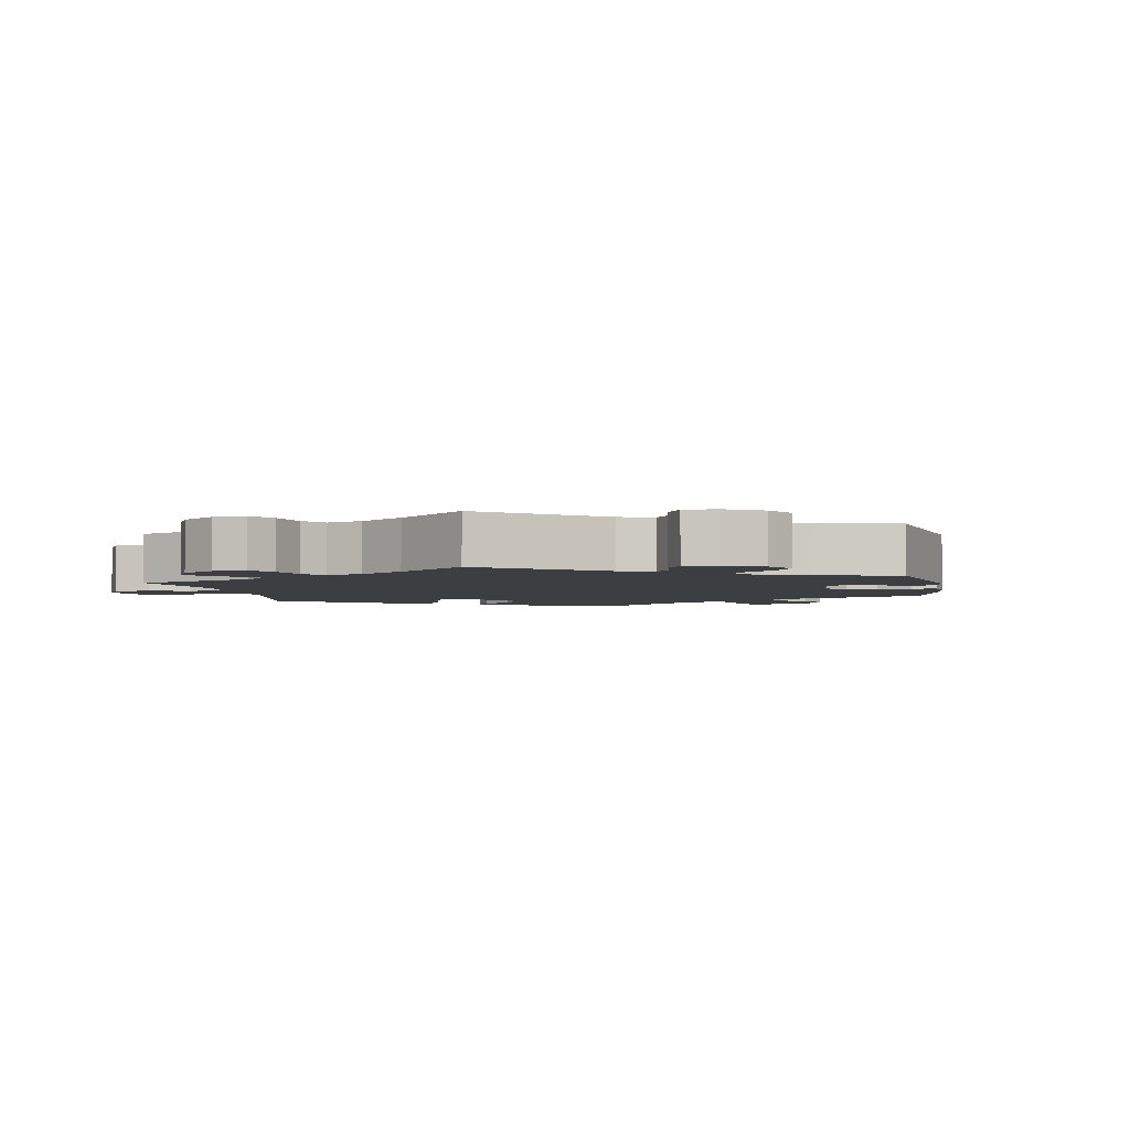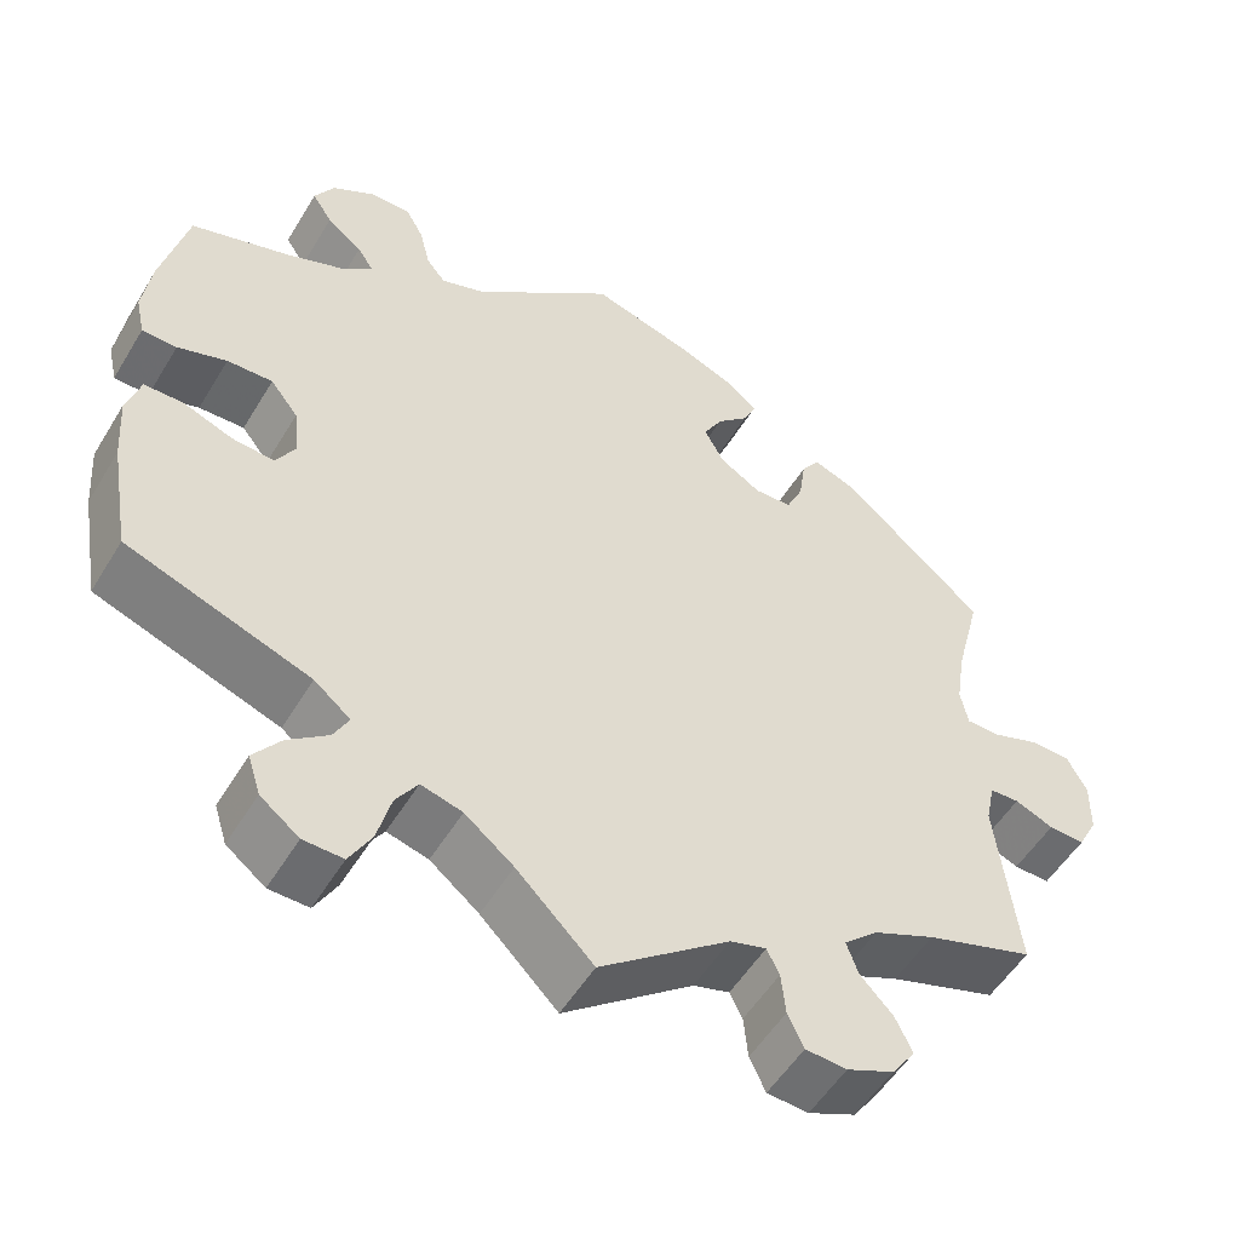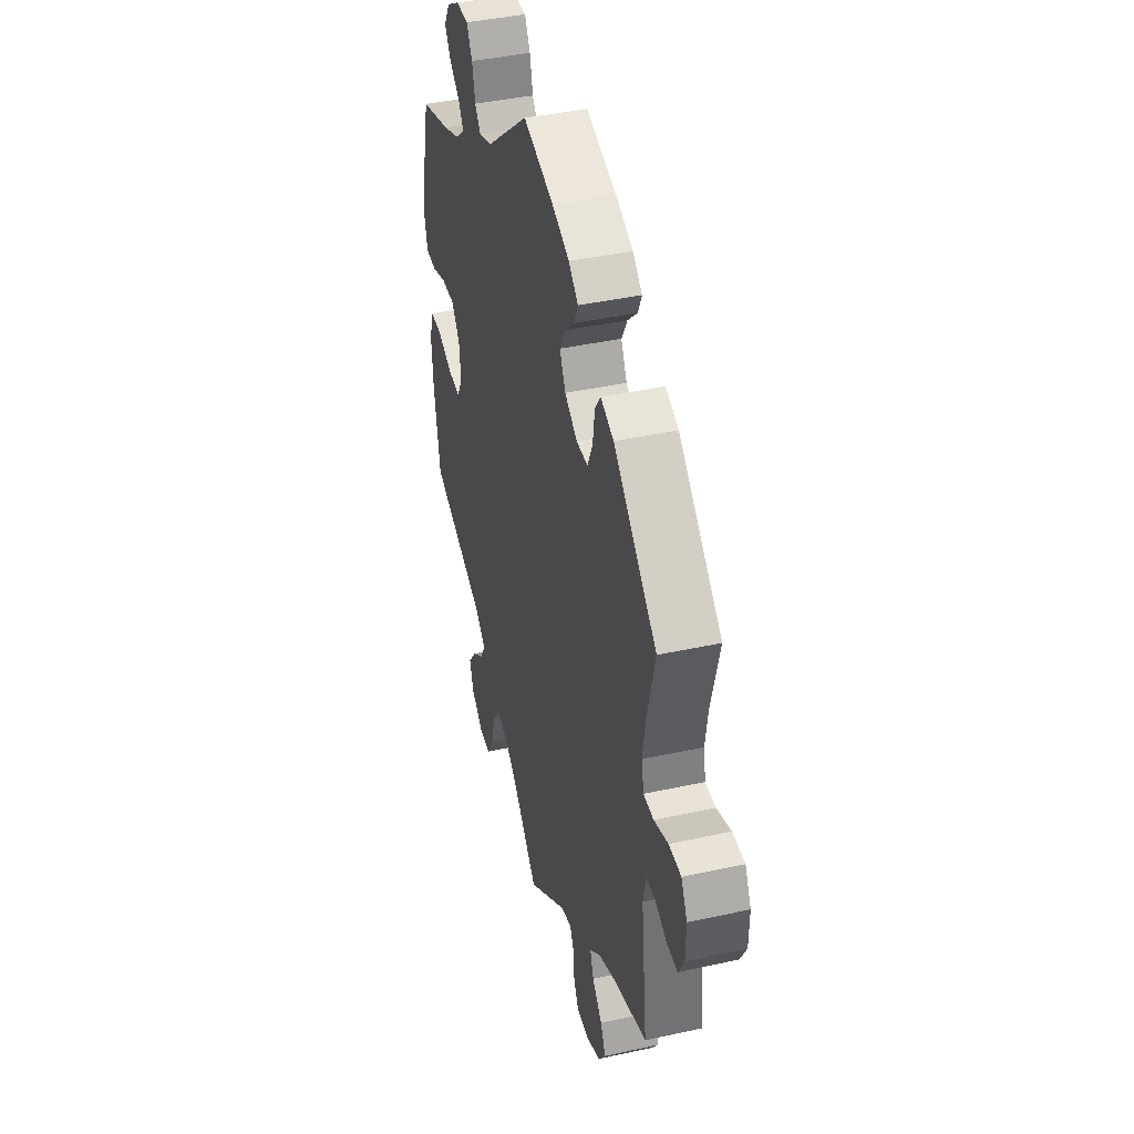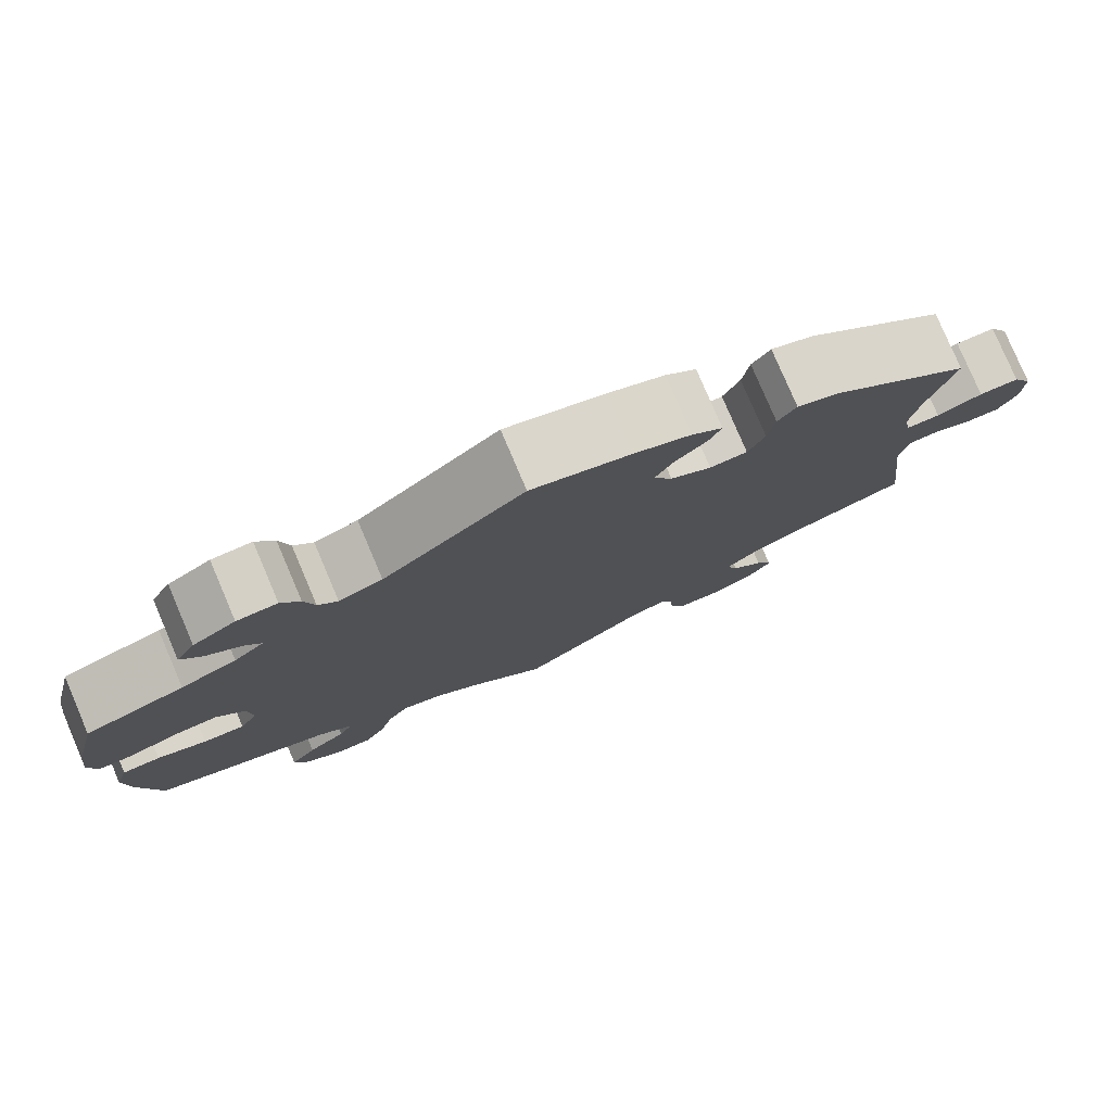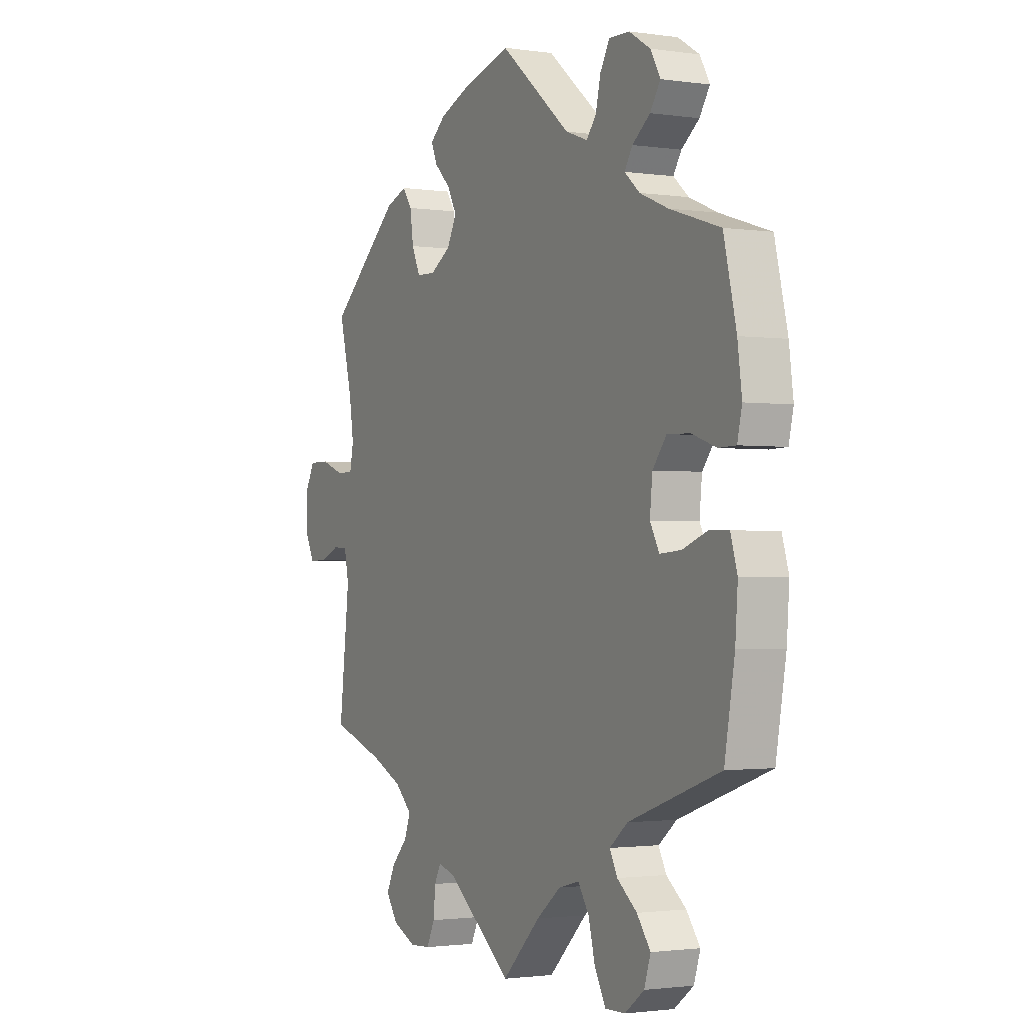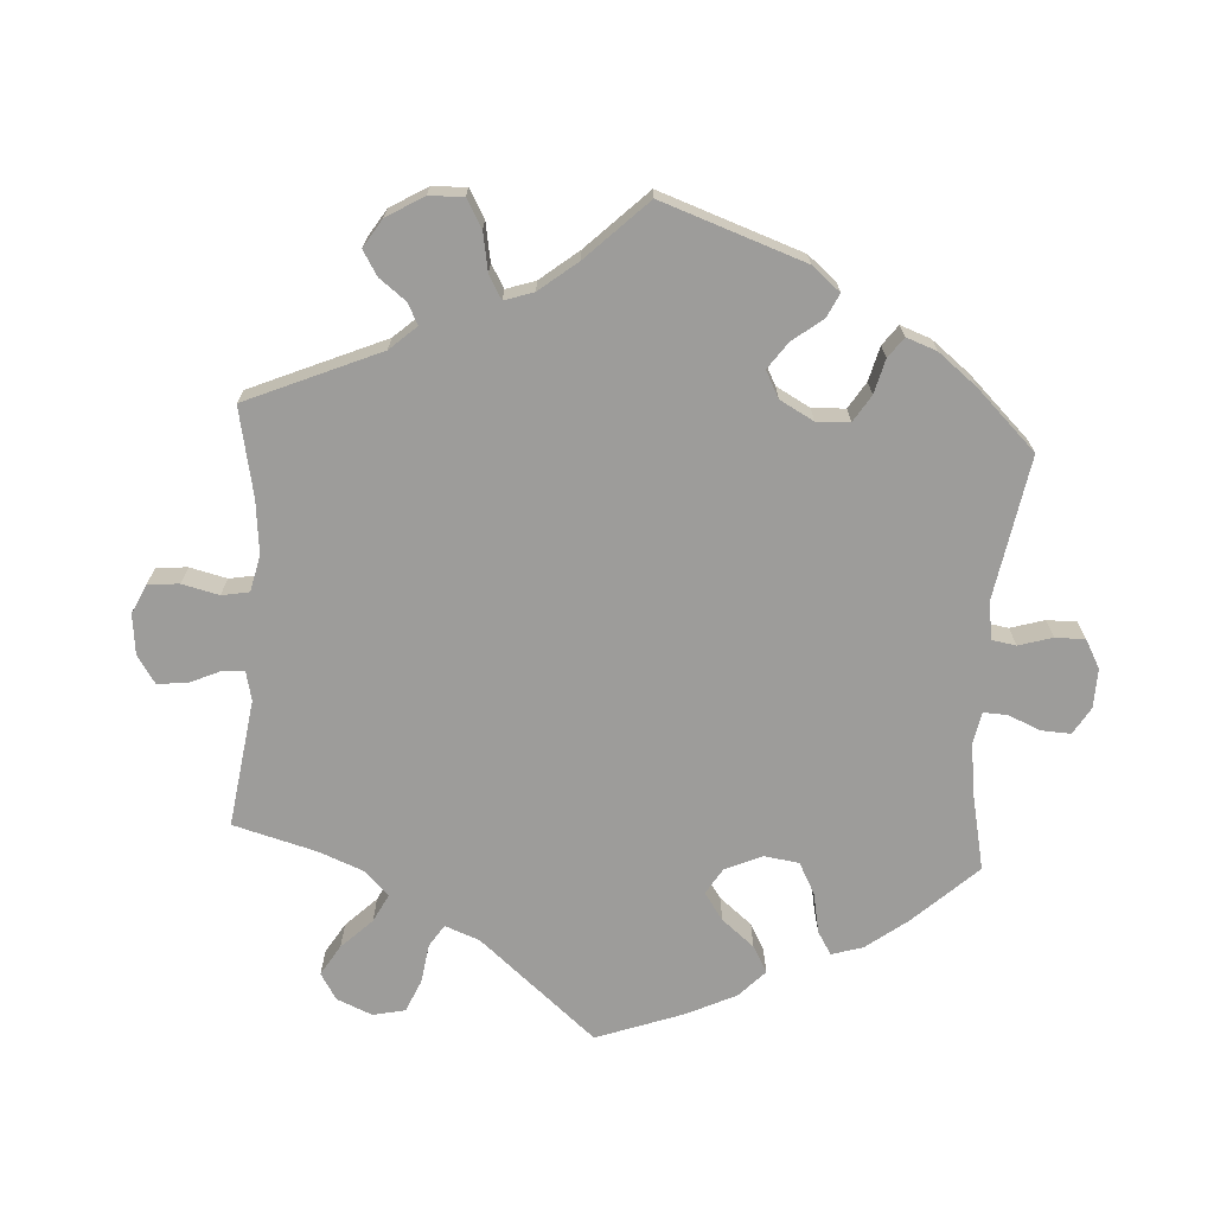
<metadata>
{"format":"obj","ext":"obj","renderer":"f3d","projection":"perspective","resolution":1024,"background":"white","views":[{"elev":-3.3,"azim":-109.5,"up":"+Y"},{"elev":-53.2,"azim":149.4,"up":"+Z"},{"elev":41.7,"azim":-104.8,"up":"+Z"},{"elev":79.2,"azim":156.9,"up":"+Z"},{"elev":-1.7,"azim":62.2,"up":"+Z"},{"elev":-70.1,"azim":-63.7,"up":"+Y"}]}
</metadata>
<code>
v -0.187 0.07 0.559
v 0.169 0.07 0.48
v 0.149 0.07 -0.484
v 0.091 0.07 -0.53
v -0.409 0.07 -0.353
v 0.467 0.07 0.078
v -0.172 0.07 0.372
v -0.153 0.07 -0.5
v 0.334 0.07 0.437
v 0.418 0.07 0.348
v -0.558 0.07 -0.041
v 0.221 0.07 0.461
v 0.342 0.07 -0.494
v 0.537 0.07 0.31
v -0.67 0.07 -0.017
v 0.198 0.07 -0.471
v 0.266 0.07 -0.62
v -0.368 0.07 -0.546
v 0.278 0.07 0.579
v 0.24 0.07 -0.573
v -0.512 0.07 -0.095
v -0.599 0.07 0.092
v 0 0.07 -0.62
v -0.506 0.07 0.189
v -0.216 0.07 -0.568
v 0 0.07 0.62
v -0.149 0.07 0.416
v -0.309 0.07 -0.463
v 0.413 0.07 0.08
v 0.551 0.07 -0.037
v -0.211 0.07 -0.517
v -0.523 0.07 -0.043
v 0.351 0.07 0.376
v 0.567 0.07 -0.09
v -0.266 0.07 0.344
v 0.256 0.07 0.54
v -0.34 0.07 -0.586
v 0.326 0.07 0.578
v 0.374 0.07 -0.022
v -0.336 0.07 -0.386
v -0.495 0.07 0.117
v -0.209 0.07 0.494
v -0.295 0.07 -0.424
v -0.224 0.07 0.528
v 0.567 0.07 0.183
v -0.537 0.07 0.31
v 0.313 0.07 -0.619
v 0.561 0.07 -0.172
v -0.367 0.07 0.457
v -0.235 0.07 -0.608
v 0.32 0.07 -0.387
v -0.196 0.07 -0.487
v 0.224 0.07 -0.511
v -0.604 0.07 -0.06
v 0.377 0.07 0.547
v 0.374 0.07 -0.537
v 0.38 0.07 0.038
v 0.376 0.07 0.469
v -0.119 0.07 0.586
v 0.446 0.07 -0.058
v -0.348 0.07 -0.504
v 0.359 0.07 -0.584
v -0.537 0.07 -0.31
v 0.277 0.07 -0.422
v 0.537 0.07 -0.31
v -0.647 0.07 0.092
v 0.505 0.07 -0.036
v -0.221 0.07 0.342
v -0.544 0.07 0.072
v 0.244 0.07 0.489
v -0.171 0.07 0.457
v 0.295 0.07 -0.457
v -0.504 0.07 0.072
v -0.316 0.07 0.476
v -0.286 0.07 0.388
v 0.315 0.07 0.407
v 0.525 0.07 0.058
v -0.284 0.07 -0.611
v -0.671 0.07 0.047
v 0.577 0.07 0.107
v -0.647 0.07 -0.061
v -0.294 0.07 0.444
v 0.566 0.07 0.059
v 0.4 0.07 0.506
v 0.396 0.07 -0.062
v -0.187 -0 0.559
v 0.169 -0 0.48
v 0.149 -0 -0.484
v 0.091 -0 -0.53
v -0.409 -0 -0.353
v 0.467 -0 0.078
v -0.172 -0 0.372
v -0.153 -0 -0.5
v 0.334 -0 0.437
v 0.418 -0 0.348
v -0.558 -0 -0.041
v 0.221 -0 0.461
v 0.342 -0 -0.494
v 0.537 -0 0.31
v -0.67 -0 -0.017
v 0.198 -0 -0.471
v 0.266 -0 -0.62
v -0.368 -0 -0.546
v 0.278 -0 0.579
v 0.24 -0 -0.573
v -0.512 -0 -0.095
v -0.599 -0 0.092
v 0 -0 -0.62
v -0.506 -0 0.189
v -0.216 -0 -0.568
v 0 -0 0.62
v -0.149 -0 0.416
v -0.309 -0 -0.463
v 0.413 -0 0.08
v 0.551 -0 -0.037
v -0.211 -0 -0.517
v -0.523 -0 -0.043
v 0.351 -0 0.376
v 0.567 -0 -0.09
v -0.266 -0 0.344
v 0.256 -0 0.54
v -0.34 -0 -0.586
v 0.326 -0 0.578
v 0.374 -0 -0.022
v -0.336 -0 -0.386
v -0.495 -0 0.117
v -0.209 -0 0.494
v -0.295 -0 -0.424
v -0.224 -0 0.528
v 0.567 -0 0.183
v -0.537 -0 0.31
v 0.313 -0 -0.619
v 0.561 -0 -0.172
v -0.367 -0 0.457
v -0.235 -0 -0.608
v 0.32 -0 -0.387
v -0.196 -0 -0.487
v 0.224 -0 -0.511
v -0.604 -0 -0.06
v 0.377 -0 0.547
v 0.374 -0 -0.537
v 0.38 -0 0.038
v 0.376 -0 0.469
v -0.119 -0 0.586
v 0.446 -0 -0.058
v -0.348 -0 -0.504
v 0.359 -0 -0.584
v -0.537 -0 -0.31
v 0.277 -0 -0.422
v 0.537 -0 -0.31
v -0.647 -0 0.092
v 0.505 -0 -0.036
v -0.221 -0 0.342
v -0.544 -0 0.072
v 0.244 -0 0.489
v -0.171 -0 0.457
v 0.295 -0 -0.457
v -0.504 -0 0.072
v -0.316 -0 0.476
v -0.286 -0 0.388
v 0.315 -0 0.407
v 0.525 -0 0.058
v -0.284 -0 -0.611
v -0.671 -0 0.047
v 0.577 -0 0.107
v -0.647 -0 -0.061
v -0.294 -0 0.444
v 0.566 -0 0.059
v 0.4 -0 0.506
v 0.396 -0 -0.062
f 59 26 2
f 1 59 2 12
f 71 42 44 1
f 27 71 1 12
f 7 27 12
f 68 7 12
f 49 74 82 75
f 24 46 49 75
f 41 24 75 35
f 73 41 35 68
f 79 66 22 69
f 79 69 73
f 15 79 73
f 11 54 81 15
f 32 11 15 73
f 21 32 73 68
f 5 63 21 68
f 37 18 61 28
f 37 28 43
f 78 37 43
f 31 25 50 78
f 52 31 78 43
f 8 52 43 40
f 4 23 8
f 3 4 8 40
f 47 17 20 53
f 47 53 16
f 62 47 16
f 72 13 56 62
f 72 62 16
f 64 72 16
f 51 64 16 3
f 48 65 51
f 60 67 30 34
f 85 60 34 48
f 80 83 77 6
f 80 6 29
f 10 14 45 80
f 33 10 80 29
f 76 33 29 57
f 55 84 58 9
f 55 9 76
f 38 55 76
f 70 36 19 38
f 12 70 38 76
f 85 48 51 3
f 39 85 3 40
f 39 40 5 68
f 57 39 68
f 12 76 57 68
f 87 111 144
f 97 87 144 86
f 86 129 127 156
f 97 86 156 112
f 97 112 92
f 97 92 153
f 160 167 159 134
f 160 134 131 109
f 120 160 109 126
f 153 120 126 158
f 154 107 151 164
f 158 154 164
f 158 164 100
f 100 166 139 96
f 158 100 96 117
f 153 158 117 106
f 153 106 148 90
f 113 146 103 122
f 128 113 122
f 128 122 163
f 163 135 110 116
f 128 163 116 137
f 125 128 137 93
f 93 108 89
f 125 93 89 88
f 138 105 102 132
f 101 138 132
f 101 132 147
f 147 141 98 157
f 101 147 157
f 101 157 149
f 88 101 149 136
f 136 150 133
f 119 115 152 145
f 133 119 145 170
f 91 162 168 165
f 114 91 165
f 165 130 99 95
f 114 165 95 118
f 142 114 118 161
f 94 143 169 140
f 161 94 140
f 161 140 123
f 123 104 121 155
f 161 123 155 97
f 88 136 133 170
f 125 88 170 124
f 153 90 125 124
f 153 124 142
f 153 142 161 97
f 2 87 97 12
f 12 97 155 70
f 70 155 121 36
f 36 121 104 19
f 19 104 123 38
f 38 123 140 55
f 55 140 169 84
f 84 169 143 58
f 58 143 94 9
f 9 94 161 76
f 76 161 118 33
f 33 118 95 10
f 10 95 99 14
f 14 99 130 45
f 45 130 165 80
f 80 165 168 83
f 83 168 162 77
f 77 162 91 6
f 6 91 114 29
f 29 114 142 57
f 57 142 124 39
f 39 124 170 85
f 85 170 145 60
f 60 145 152 67
f 67 152 115 30
f 30 115 119 34
f 34 119 133 48
f 48 133 150 65
f 65 150 136 51
f 51 136 149 64
f 64 149 157 72
f 72 157 98 13
f 13 98 141 56
f 56 141 147 62
f 62 147 132 47
f 47 132 102 17
f 17 102 105 20
f 20 105 138 53
f 53 138 101 16
f 16 101 88 3
f 3 88 89 4
f 4 89 108 23
f 23 108 93 8
f 8 93 137 52
f 52 137 116 31
f 31 116 110 25
f 25 110 135 50
f 50 135 163 78
f 78 163 122 37
f 37 122 103 18
f 18 103 146 61
f 61 146 113 28
f 28 113 128 43
f 43 128 125 40
f 40 125 90 5
f 5 90 148 63
f 63 148 106 21
f 21 106 117 32
f 32 117 96 11
f 11 96 139 54
f 54 139 166 81
f 81 166 100 15
f 15 100 164 79
f 79 164 151 66
f 66 151 107 22
f 22 107 154 69
f 69 154 158 73
f 73 158 126 41
f 41 126 109 24
f 24 109 131 46
f 46 131 134 49
f 49 134 159 74
f 74 159 167 82
f 82 167 160 75
f 75 160 120 35
f 35 120 153 68
f 68 153 92 7
f 7 92 112 27
f 27 112 156 71
f 71 156 127 42
f 42 127 129 44
f 44 129 86 1
f 1 86 144 59
f 59 144 111 26
f 26 111 87 2

</code>
